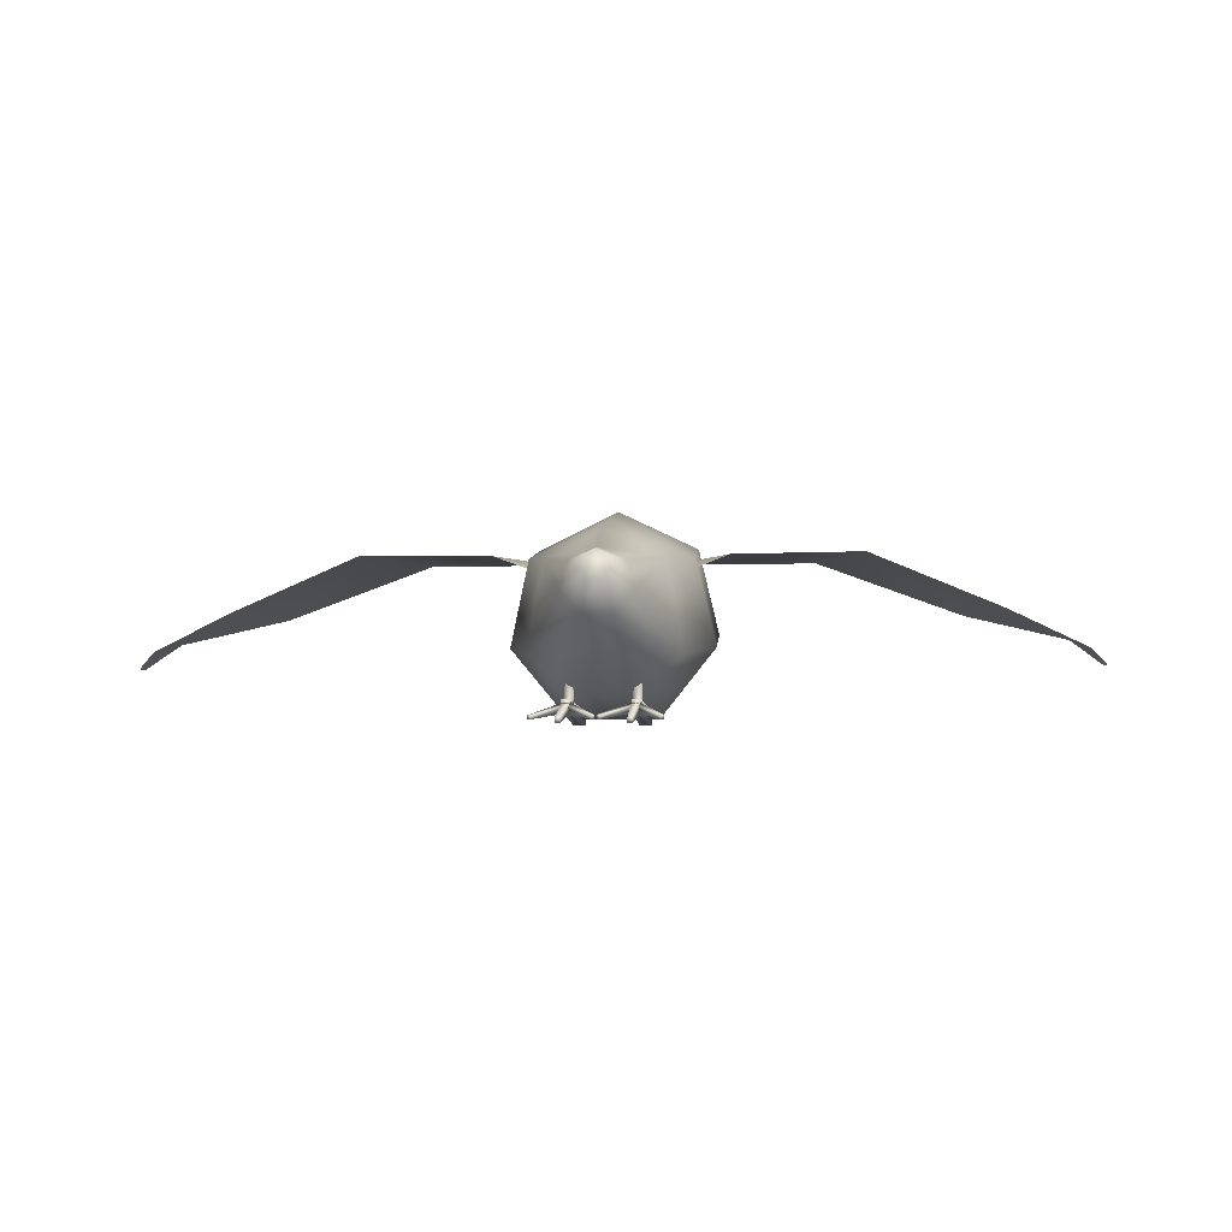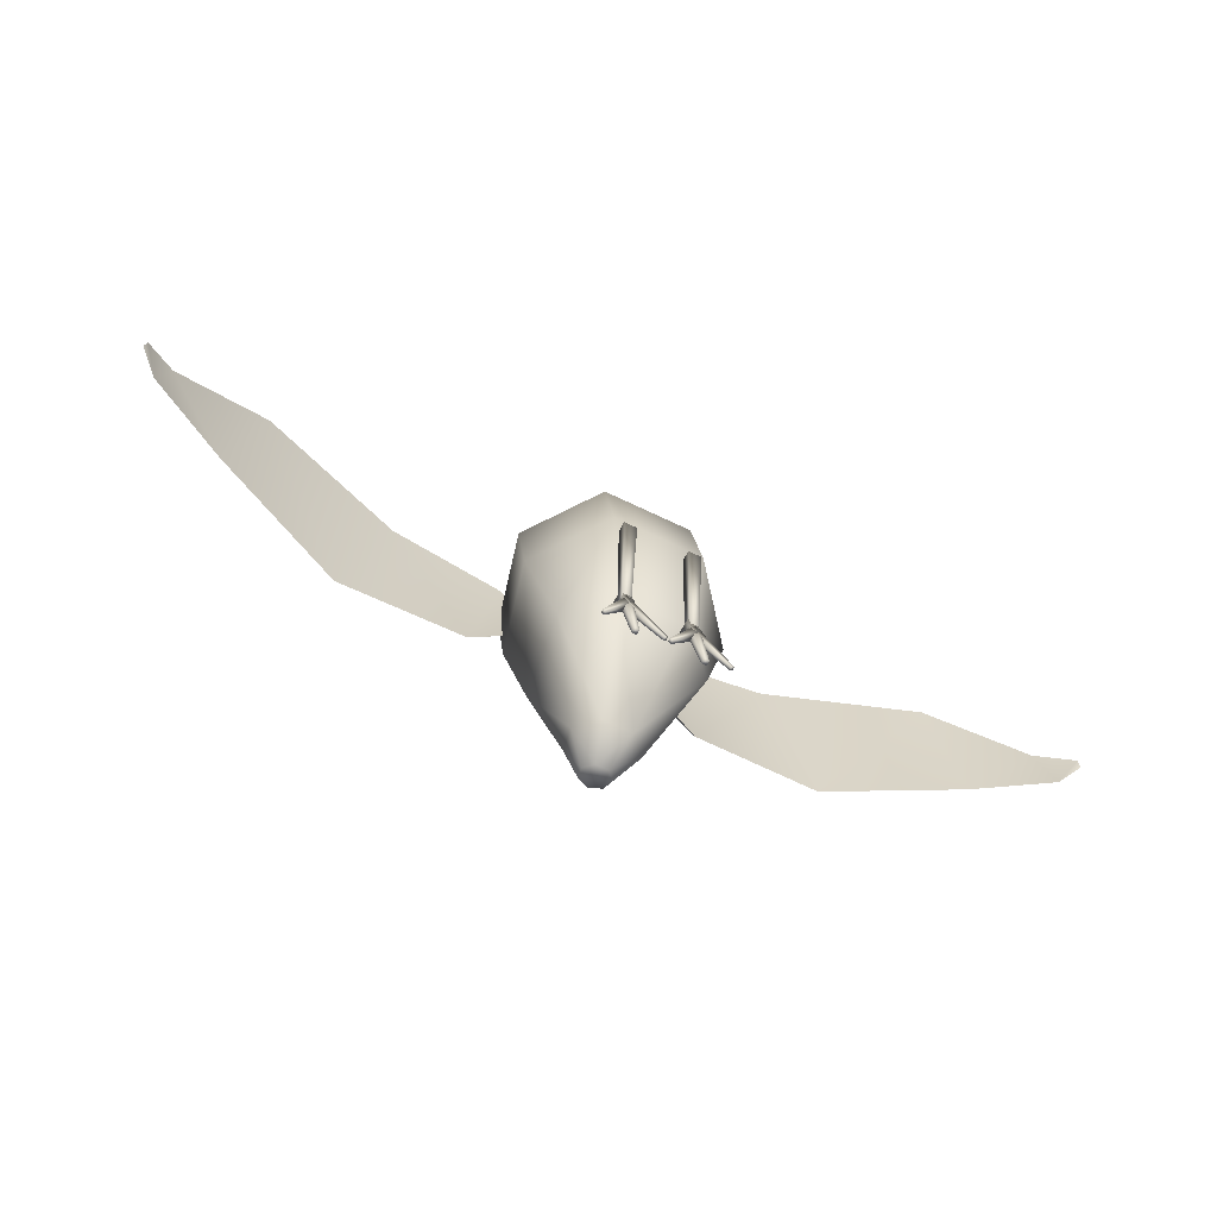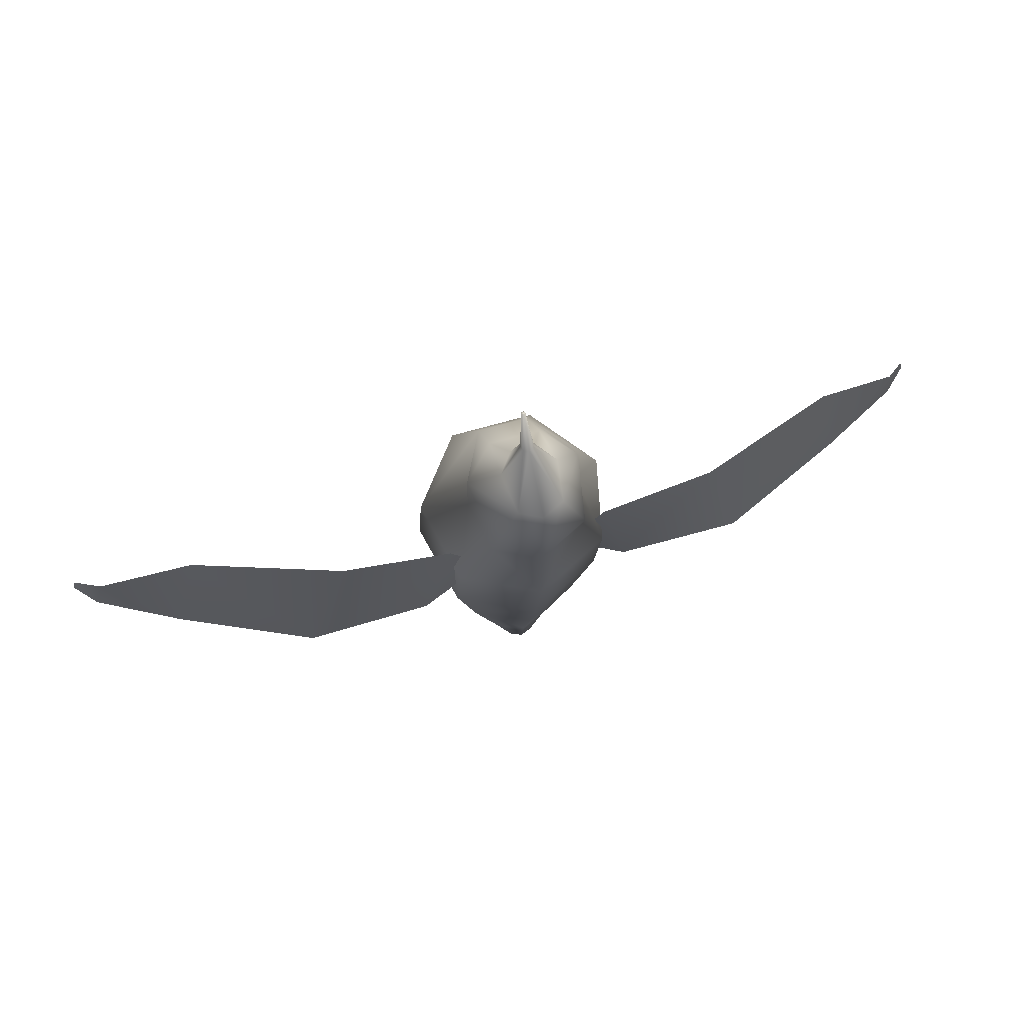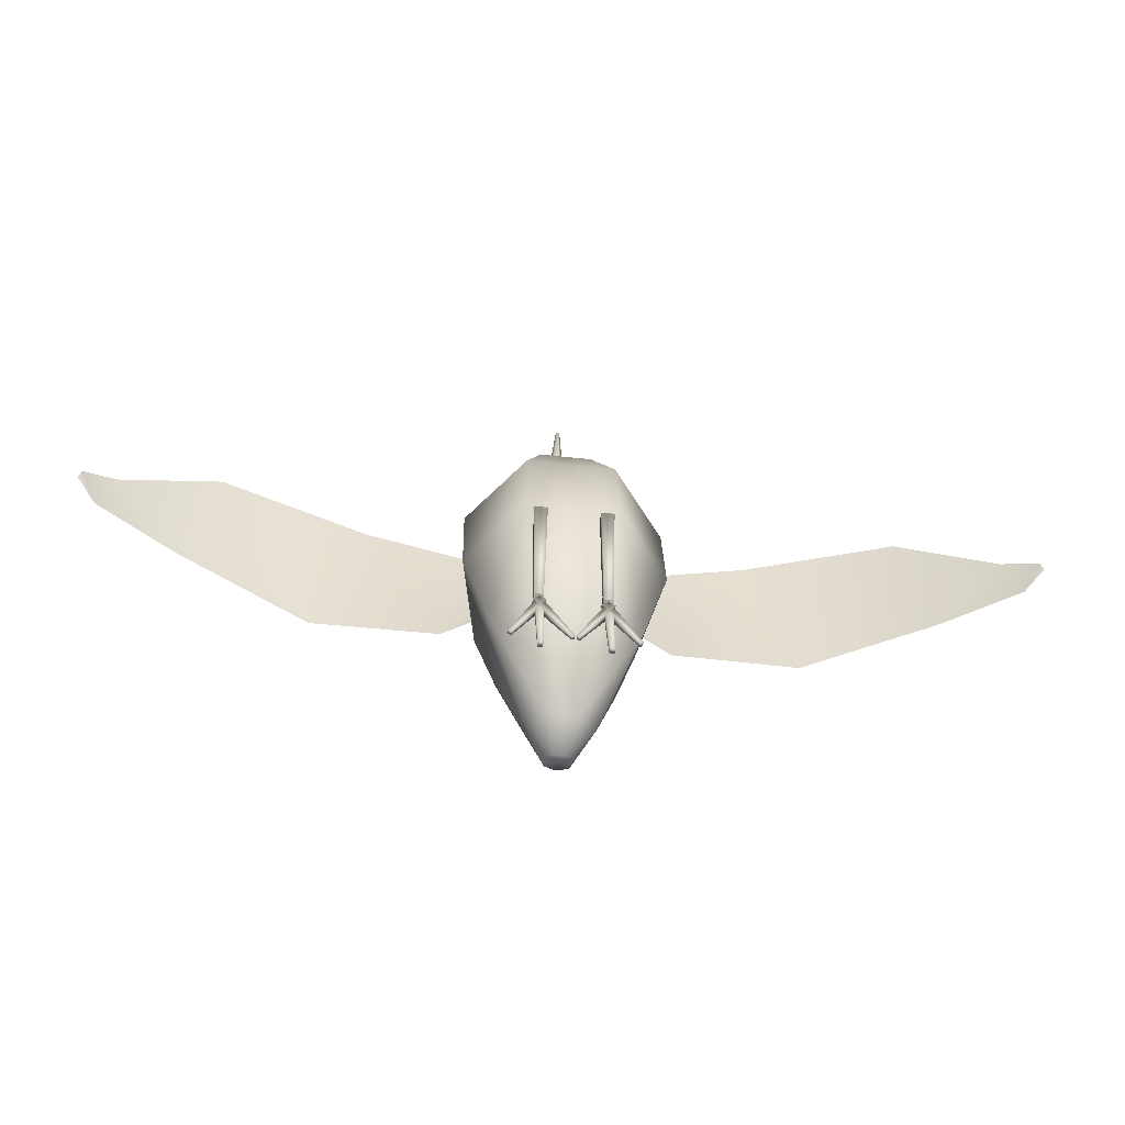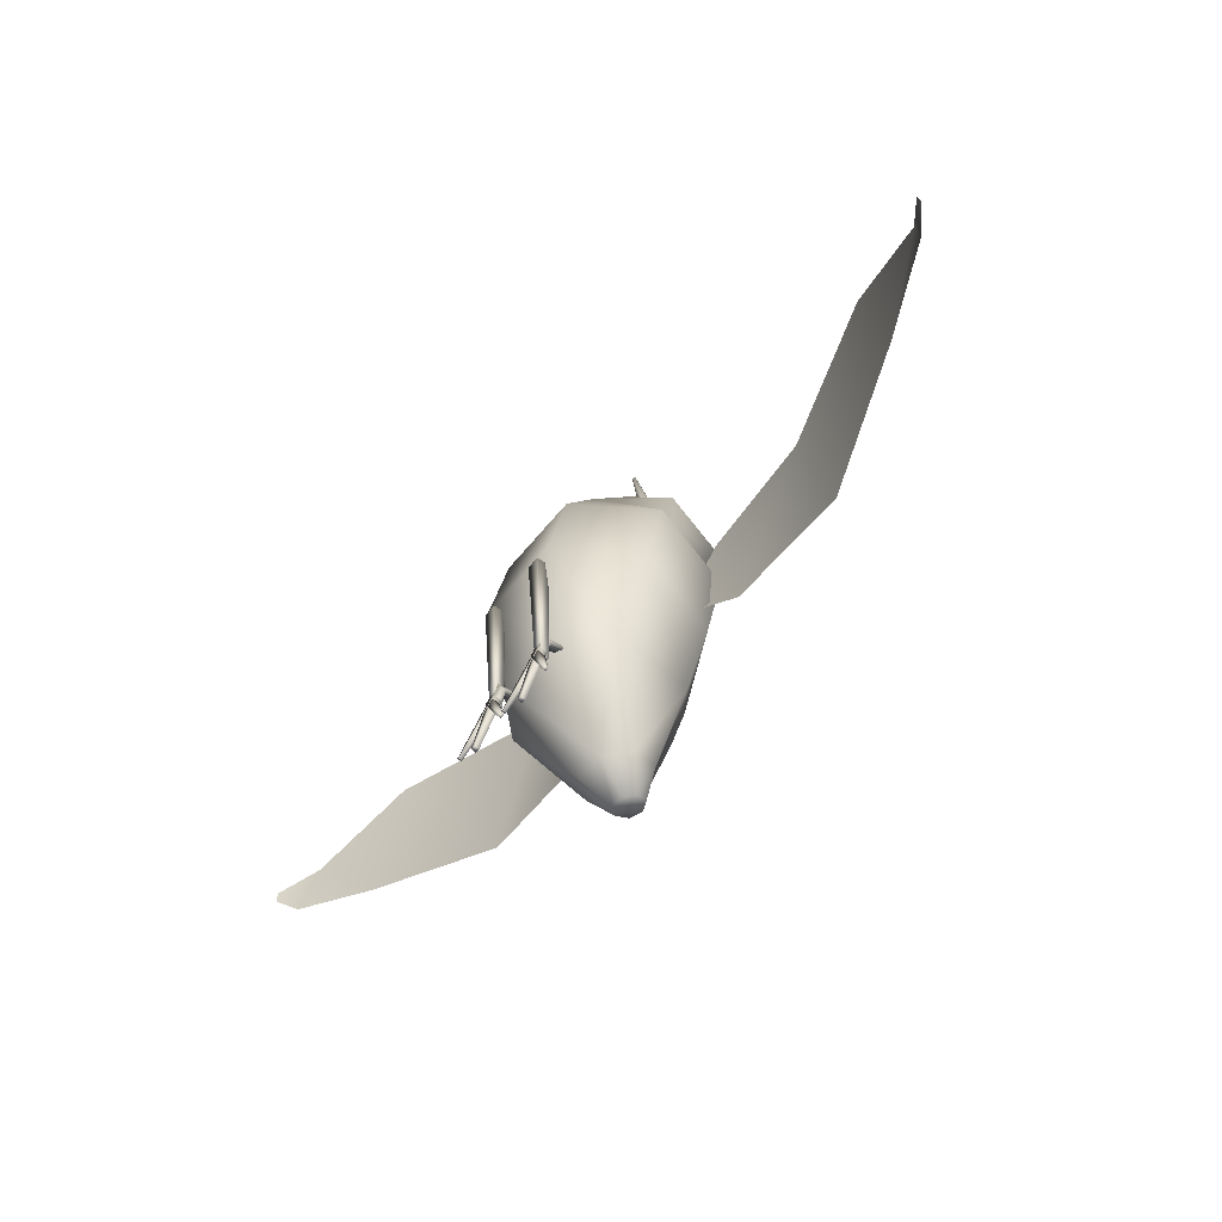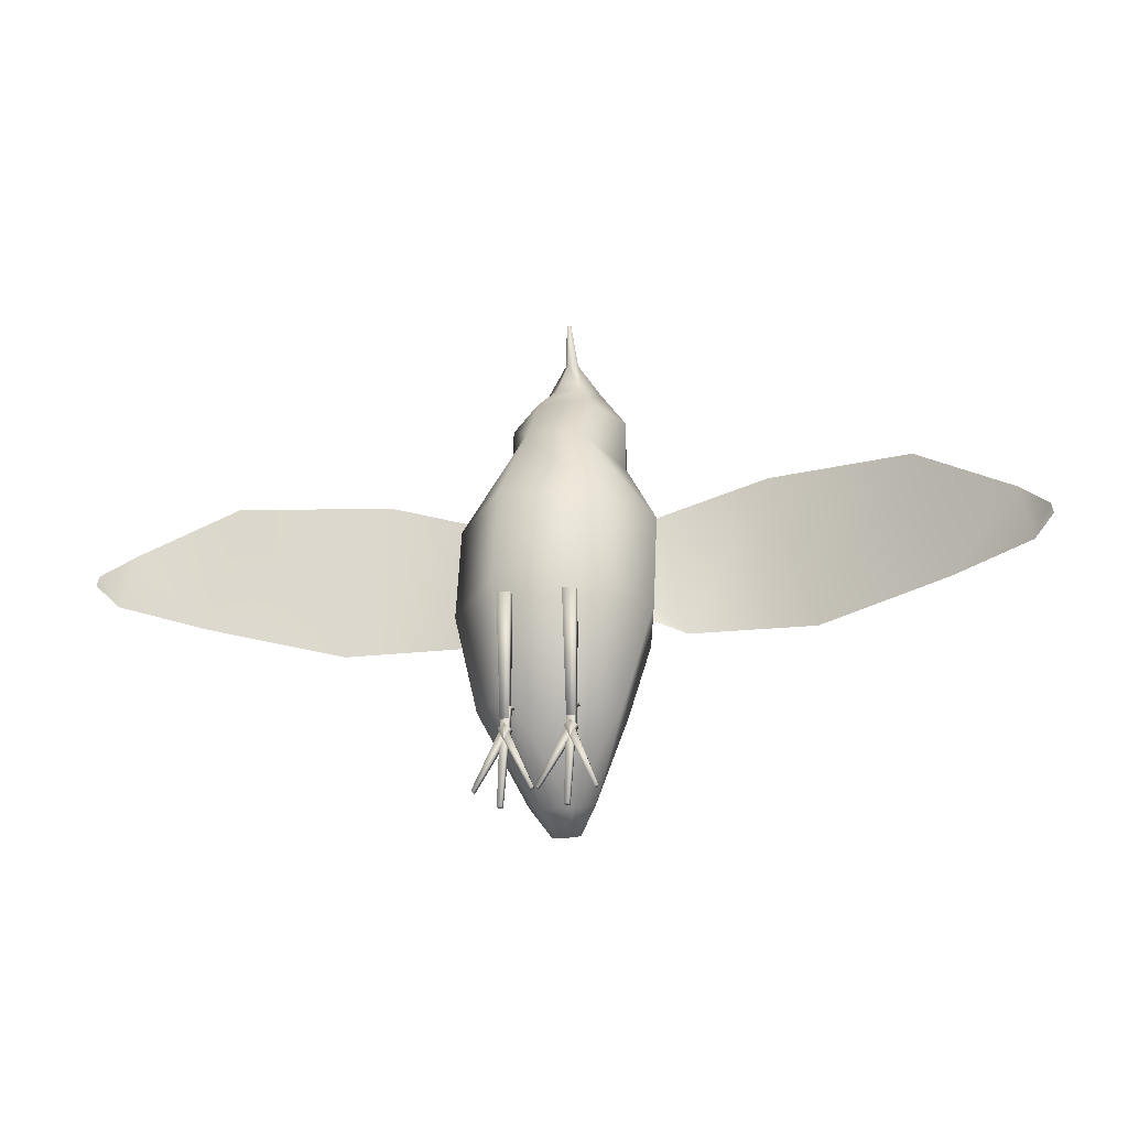
<metadata>
{"format":"obj","ext":"obj","renderer":"f3d","projection":"perspective","resolution":1024,"background":"white","views":[{"elev":-5.2,"azim":-175.6,"up":"+Y"},{"elev":-63.0,"azim":-26.5,"up":"+Z"},{"elev":63.5,"azim":163.3,"up":"+Z"},{"elev":-52.5,"azim":-6.8,"up":"+Z"},{"elev":-56.4,"azim":52.0,"up":"+Z"},{"elev":-18.8,"azim":13.2,"up":"+Z"}]}
</metadata>
<code>
o Bird_Flying_Cube.008
v -0.00718 -0.2307 -0.5008
v -0.07937 -0.2107 -0.3712
v -0.007203 -0.2231 -0.5023
v -0.07943 -0.1926 -0.3749
v -0.001272 -0.2297 -0.4959
v -0.06515 -0.2084 -0.3596
v -0.001295 -0.2221 -0.4974
v -0.06521 -0.1902 -0.3633
v -0.07552 -0.2041 -0.3826
v -0.08059 -0.2249 -0.0939
v -0.07552 -0.187 -0.3817
v -0.08059 -0.1977 -0.09241
v -0.0584 -0.2041 -0.3826
v -0.05332 -0.2249 -0.0939
v -0.0584 -0.187 -0.3817
v -0.05332 -0.1977 -0.09241
v -0.07152 -0.2385 -0.5346
v -0.07596 -0.2018 -0.3253
v -0.07152 -0.2283 -0.5366
v -0.07596 -0.1829 -0.3291
v -0.06114 -0.2385 -0.5346
v -0.05671 -0.2018 -0.3253
v -0.06114 -0.2283 -0.5366
v -0.05671 -0.1829 -0.3291
v -0.1262 -0.2302 -0.4986
v -0.06816 -0.2084 -0.3597
v -0.1262 -0.2227 -0.5001
v -0.06811 -0.1902 -0.3633
v -0.1201 -0.2311 -0.5032
v -0.05344 -0.2106 -0.3707
v -0.1201 -0.2236 -0.5047
v -0.05338 -0.1925 -0.3743
v -0.07172 -0.1253 -0.3033
v -0.07172 -0.1174 -0.3106
v -0.06095 -0.1174 -0.3106
v -0.06095 -0.1253 -0.3033
v 0.008147 -0.2307 -0.5008
v 0.08034 -0.2107 -0.3712
v 0.00817 -0.2231 -0.5023
v 0.08039 -0.1926 -0.3749
v 0.002238 -0.2297 -0.4959
v 0.06612 -0.2084 -0.3596
v 0.002261 -0.2221 -0.4974
v 0.06617 -0.1902 -0.3633
v 0.07648 -0.2041 -0.3826
v 0.08156 -0.2249 -0.0939
v 0.07648 -0.187 -0.3817
v 0.08156 -0.1977 -0.09241
v 0.05937 -0.2041 -0.3826
v 0.05429 -0.2249 -0.0939
v 0.05937 -0.187 -0.3817
v 0.05429 -0.1977 -0.09241
v 0.07249 -0.2385 -0.5346
v 0.07692 -0.2018 -0.3253
v 0.07249 -0.2283 -0.5366
v 0.07692 -0.1829 -0.3291
v 0.06211 -0.2385 -0.5346
v 0.05767 -0.2018 -0.3253
v 0.06211 -0.2283 -0.5366
v 0.05767 -0.1829 -0.3291
v 0.1272 -0.2302 -0.4986
v 0.06913 -0.2084 -0.3597
v 0.1272 -0.2227 -0.5001
v 0.06907 -0.1902 -0.3633
v 0.1211 -0.2311 -0.5032
v 0.0544 -0.2106 -0.3707
v 0.121 -0.2236 -0.5047
v 0.05435 -0.1925 -0.3743
v 0.07268 -0.1253 -0.3033
v 0.07268 -0.1174 -0.3106
v 0.06191 -0.1174 -0.3106
v 0.06191 -0.1253 -0.3033
v -0 0.1529 -0.2824
v -0 0.1917 -0.1431
v 0.1227 0.09384 -0.2841
v 0.1692 0.1118 -0.1268
v 0.1531 -0.09728 -0.3062
v 0.211 -0.06756 -0.09012
v 0.06812 -0.1756 -0.3003
v 0.0939 -0.2114 -0.06073
v -0.06812 -0.1756 -0.3003
v -0.0939 -0.2114 -0.06073
v -0.1531 -0.09728 -0.3062
v -0.211 -0.06756 -0.09012
v -0.1227 0.09384 -0.2841
v -0.1692 0.1118 -0.1268
v 0.1692 0.1529 0.07444
v 0 0.2328 0.05813
v 0.211 -0.02646 0.1111
v 0.0939 -0.1703 0.1405
v -0.0939 -0.1703 0.1405
v -0.211 -0.02646 0.1111
v -0.1692 0.1529 0.07444
v 0.1005 0.1789 0.2316
v 0 0.2247 0.2158
v 0.1253 0.07618 0.267
v 0.05575 -0.07725 0.3046
v -0.05575 -0.07725 0.3046
v -0.1253 0.07618 0.267
v -0.1005 0.1789 0.2316
v 0.1005 0.2121 0.3278
v 0 0.2578 0.312
v 0.1253 0.07647 0.3746
v 0.05575 0.0161 0.4099
v -0.05575 0.0161 0.4099
v -0.1253 0.07647 0.3746
v -0.1005 0.2121 0.3278
v 0.04982 0.2072 0.4377
v 0 0.2302 0.4308
v 0.06213 0.1227 0.4644
v 0.02765 0.07576 0.4642
v -0.02765 0.07576 0.4642
v -0.06213 0.1227 0.4644
v -0.04982 0.2072 0.4377
v 0.01151 0.1167 0.5333
v 0 0.1222 0.5335
v 0.01435 0.1042 0.5327
v 0.006386 0.09496 0.5325
v -0.006385 0.09496 0.5325
v -0.01435 0.1042 0.5327
v -0.01151 0.1167 0.5333
v 0.003654 0.07961 0.6199
v 0 0.0813 0.6204
v 0.004556 0.07582 0.6188
v 0.002028 0.07278 0.6179
v -0.002027 0.07278 0.6179
v -0.004556 0.07582 0.6188
v -0.003653 0.07961 0.6199
v -0 0.09548 -0.4587
v 0.05614 0.06962 -0.4666
v 0.07001 0.0115 -0.4843
v 0.03116 -0.0351 -0.4985
v -0.03116 -0.0351 -0.4985
v -0.07001 0.0115 -0.4843
v -0.05614 0.06962 -0.4666
v -0 0.08394 -0.5285
v 0.02463 0.0726 -0.5319
v 0.03071 0.04711 -0.5397
v 0.01367 0.02667 -0.5459
v -0.01367 0.02667 -0.5459
v -0.03071 0.04711 -0.5397
v -0.02463 0.0726 -0.5319
v -0.4185 0.1405 0.2435
v -0.1764 0.1323 0.1697
v -0.5155 0.1252 -0.1006
v -0.2401 0.1223 -0.1005
v -0.0925 0.1115 0.02616
v -0.1246 0.0823 -0.0577
v -0.7351 0.02146 0.2255
v -0.8002 0.01197 -0.04995
v -0.9444 -0.04103 0.1118
v -0.9706 -0.0654 -0.01083
v -1.007 -0.09936 0.04973
v -1.012 -0.09739 0.02954
v 1.019 -0.09739 0.02954
v 1.014 -0.09936 0.04973
v 0.9782 -0.0654 -0.01083
v 0.952 -0.04103 0.1118
v 0.8078 0.01197 -0.04995
v 0.7427 0.02146 0.2255
v 0.1322 0.0823 -0.0577
v 0.1001 0.1115 0.02616
v 0.2477 0.1223 -0.1005
v 0.5232 0.1252 -0.1006
v 0.184 0.1323 0.1697
v 0.4261 0.1405 0.2435
v -0.4185 0.1405 0.2435
v -0.1764 0.1323 0.1697
v -0.5155 0.1252 -0.1006
v -0.2401 0.1223 -0.1005
v -0.0925 0.1115 0.02616
v -0.1246 0.0823 -0.0577
v -0.7351 0.02146 0.2255
v -0.8002 0.01197 -0.04995
v -0.9444 -0.04103 0.1118
v -0.9706 -0.0654 -0.01083
v -1.007 -0.09936 0.04973
v -1.012 -0.09739 0.02954
v 1.019 -0.09739 0.02954
v 1.014 -0.09936 0.04973
v 0.9782 -0.0654 -0.01083
v 0.952 -0.04103 0.1118
v 0.8078 0.01197 -0.04995
v 0.7427 0.02146 0.2255
v 0.1322 0.0823 -0.0577
v 0.1001 0.1115 0.02616
v 0.2477 0.1223 -0.1005
v 0.5232 0.1252 -0.1006
v 0.184 0.1323 0.1697
v 0.4261 0.1405 0.2435
f 1 4 3
f 4 7 3
f 8 5 7
f 5 2 1
f 3 5 1
f 8 2 6
f 10 11 9
f 12 15 11
f 15 14 13
f 14 9 13
f 11 13 9
f 12 14 16
f 17 20 19
f 20 23 19
f 24 21 23
f 22 17 21
f 19 21 17
f 24 36 22
f 25 28 27
f 27 32 31
f 32 29 31
f 30 25 29
f 31 25 27
f 28 30 32
f 35 33 36
f 20 33 34
f 18 36 33
f 24 34 35
f 37 40 39
f 40 43 39
f 44 41 43
f 41 38 37
f 43 37 39
f 44 38 42
f 46 47 45
f 48 51 47
f 51 50 49
f 49 46 45
f 51 45 47
f 48 50 52
f 53 56 55
f 55 60 59
f 60 57 59
f 57 54 53
f 59 53 55
f 60 72 58
f 61 64 63
f 63 68 67
f 68 65 67
f 66 61 65
f 63 65 61
f 64 66 68
f 70 72 71
f 56 69 70
f 58 69 54
f 56 71 60
f 74 75 73
f 75 78 77
f 77 80 79
f 79 82 81
f 82 83 81
f 78 90 80
f 84 85 83
f 85 74 73
f 83 133 81
f 93 99 100
f 86 92 93
f 80 91 82
f 86 88 74
f 76 89 78
f 82 92 84
f 76 88 87
f 99 107 100
f 90 98 91
f 87 96 89
f 88 100 95
f 92 98 99
f 89 97 90
f 88 94 87
f 105 111 112
f 98 104 105
f 96 101 103
f 95 107 102
f 98 106 99
f 97 103 104
f 95 101 94
f 108 116 115
f 103 108 110
f 102 114 109
f 105 113 106
f 104 110 111
f 102 108 101
f 106 114 107
f 120 128 121
f 113 121 114
f 111 119 112
f 110 115 117
f 114 116 109
f 112 120 113
f 111 117 118
f 125 124 123
f 119 125 126
f 117 122 124
f 121 123 116
f 119 127 120
f 118 124 125
f 115 123 122
f 135 141 134
f 75 129 73
f 77 132 131
f 85 134 83
f 81 132 79
f 85 129 135
f 75 131 130
f 137 139 141
f 132 140 139
f 130 138 137
f 129 142 135
f 134 140 133
f 131 139 138
f 129 137 136
f 143 146 145
f 146 147 148
f 145 149 143
f 150 151 149
f 152 153 151
f 156 157 158
f 158 159 160
f 160 164 166
f 163 162 165
f 166 163 165
f 167 170 168
f 170 171 168
f 173 169 167
f 175 174 173
f 177 176 175
f 181 180 182
f 183 182 184
f 188 184 190
f 187 186 185
f 190 187 188
f 1 2 4
f 4 8 7
f 8 6 5
f 5 6 2
f 3 7 5
f 8 4 2
f 10 12 11
f 12 16 15
f 15 16 14
f 14 10 9
f 11 15 13
f 12 10 14
f 17 18 20
f 20 24 23
f 24 22 21
f 22 18 17
f 19 23 21
f 24 35 36
f 25 26 28
f 27 28 32
f 32 30 29
f 30 26 25
f 31 29 25
f 28 26 30
f 35 34 33
f 20 18 33
f 18 22 36
f 24 20 34
f 37 38 40
f 40 44 43
f 44 42 41
f 41 42 38
f 43 41 37
f 44 40 38
f 46 48 47
f 48 52 51
f 51 52 50
f 49 50 46
f 51 49 45
f 48 46 50
f 53 54 56
f 55 56 60
f 60 58 57
f 57 58 54
f 59 57 53
f 60 71 72
f 61 62 64
f 63 64 68
f 68 66 65
f 66 62 61
f 63 67 65
f 64 62 66
f 70 69 72
f 56 54 69
f 58 72 69
f 56 70 71
f 74 76 75
f 75 76 78
f 77 78 80
f 79 80 82
f 82 84 83
f 78 89 90
f 84 86 85
f 85 86 74
f 83 134 133
f 93 92 99
f 86 84 92
f 80 90 91
f 86 93 88
f 76 87 89
f 82 91 92
f 76 74 88
f 99 106 107
f 90 97 98
f 87 94 96
f 88 93 100
f 92 91 98
f 89 96 97
f 88 95 94
f 105 104 111
f 98 97 104
f 96 94 101
f 95 100 107
f 98 105 106
f 97 96 103
f 95 102 101
f 108 109 116
f 103 101 108
f 102 107 114
f 105 112 113
f 104 103 110
f 102 109 108
f 106 113 114
f 120 127 128
f 113 120 121
f 111 118 119
f 110 108 115
f 114 121 116
f 112 119 120
f 111 110 117
f 124 122 123
f 123 128 127
f 127 126 123
f 126 125 123
f 119 118 125
f 117 115 122
f 121 128 123
f 119 126 127
f 118 117 124
f 115 116 123
f 135 142 141
f 75 130 129
f 77 79 132
f 85 135 134
f 81 133 132
f 85 73 129
f 75 77 131
f 142 136 141
f 136 137 141
f 137 138 139
f 139 140 141
f 132 133 140
f 130 131 138
f 129 136 142
f 134 141 140
f 131 132 139
f 129 130 137
f 143 144 146
f 146 144 147
f 145 150 149
f 150 152 151
f 152 154 153
f 156 155 157
f 158 157 159
f 160 159 164
f 163 161 162
f 166 164 163
f 167 169 170
f 170 172 171
f 173 174 169
f 175 176 174
f 177 178 176
f 181 179 180
f 183 181 182
f 188 183 184
f 187 189 186
f 190 189 187

</code>
